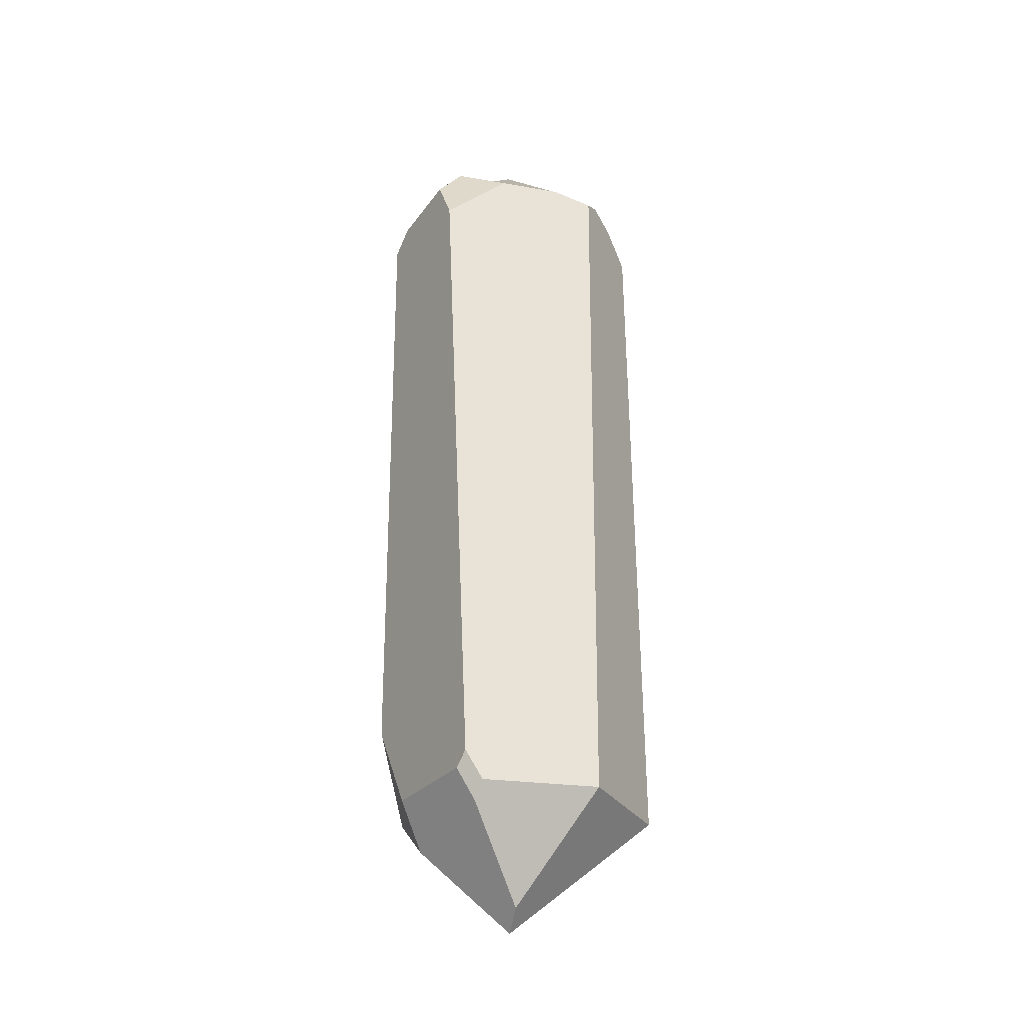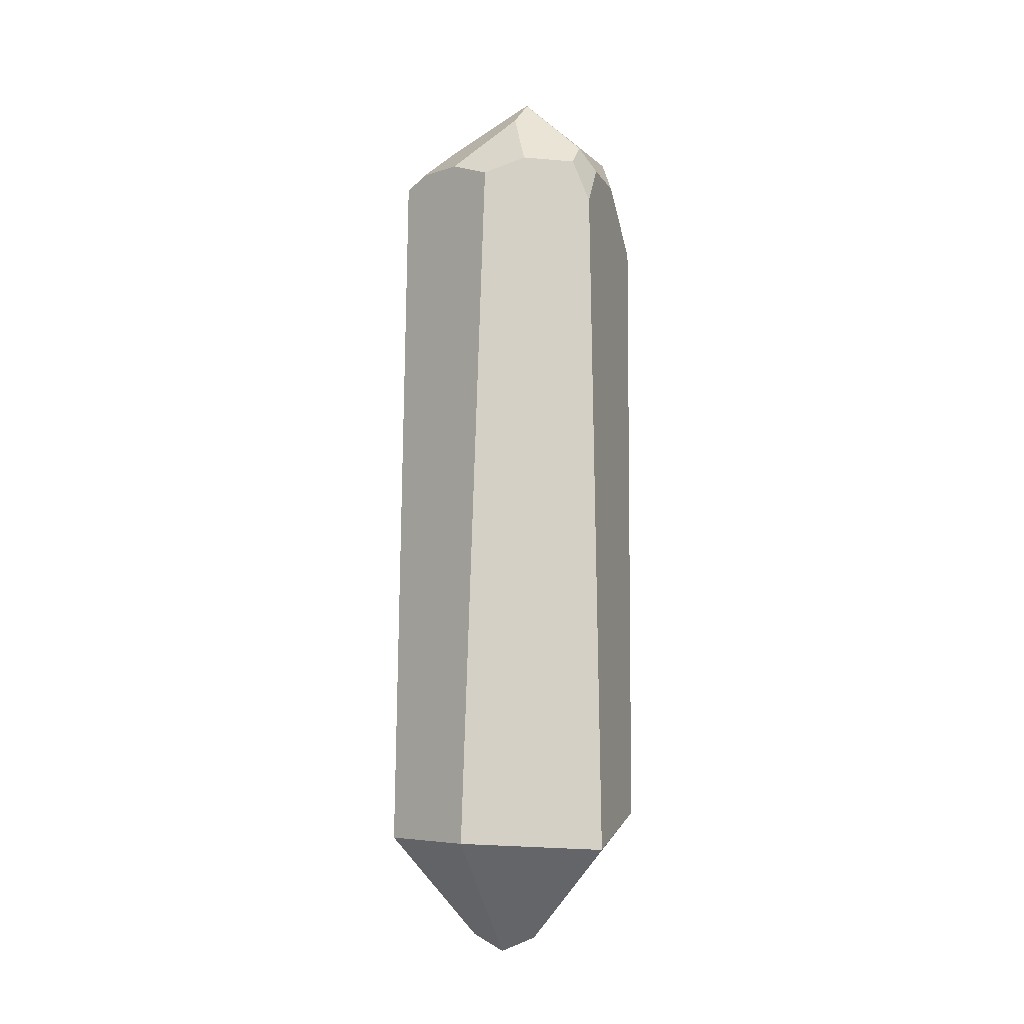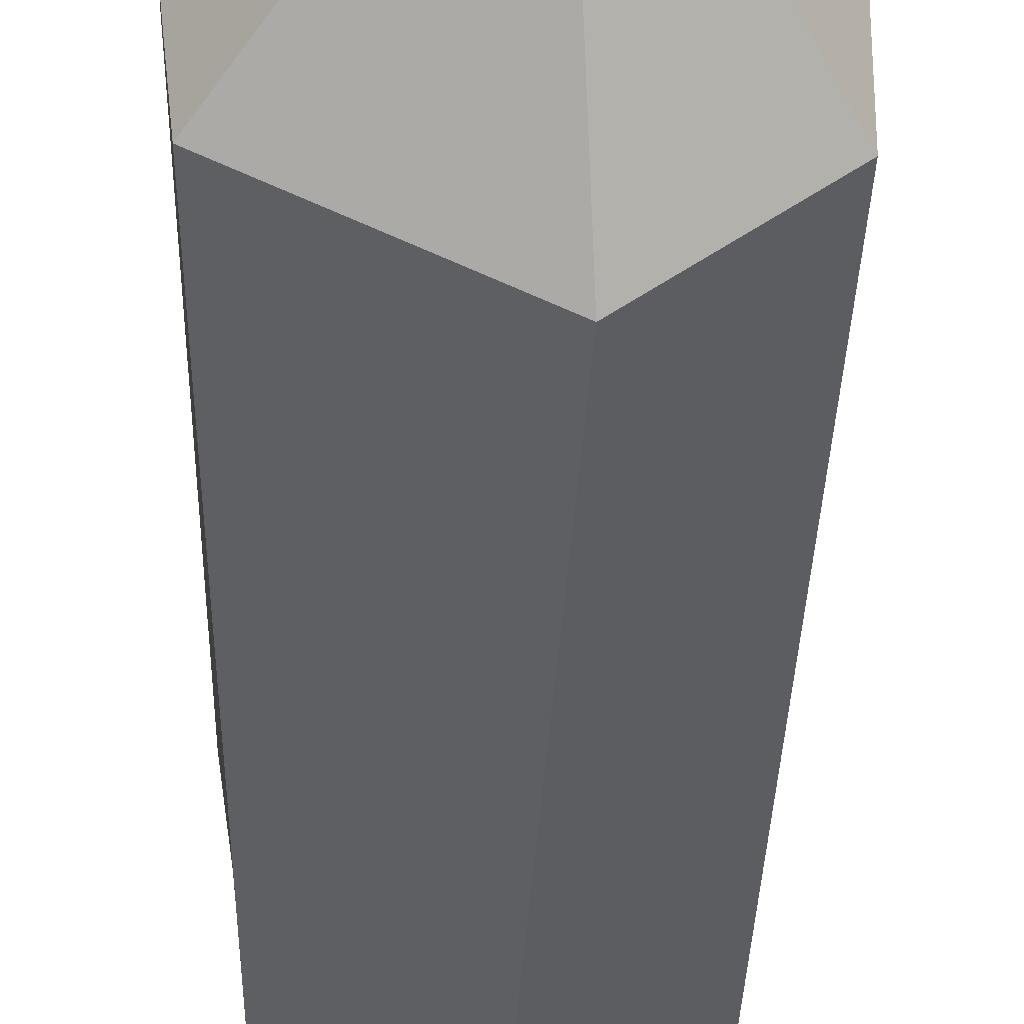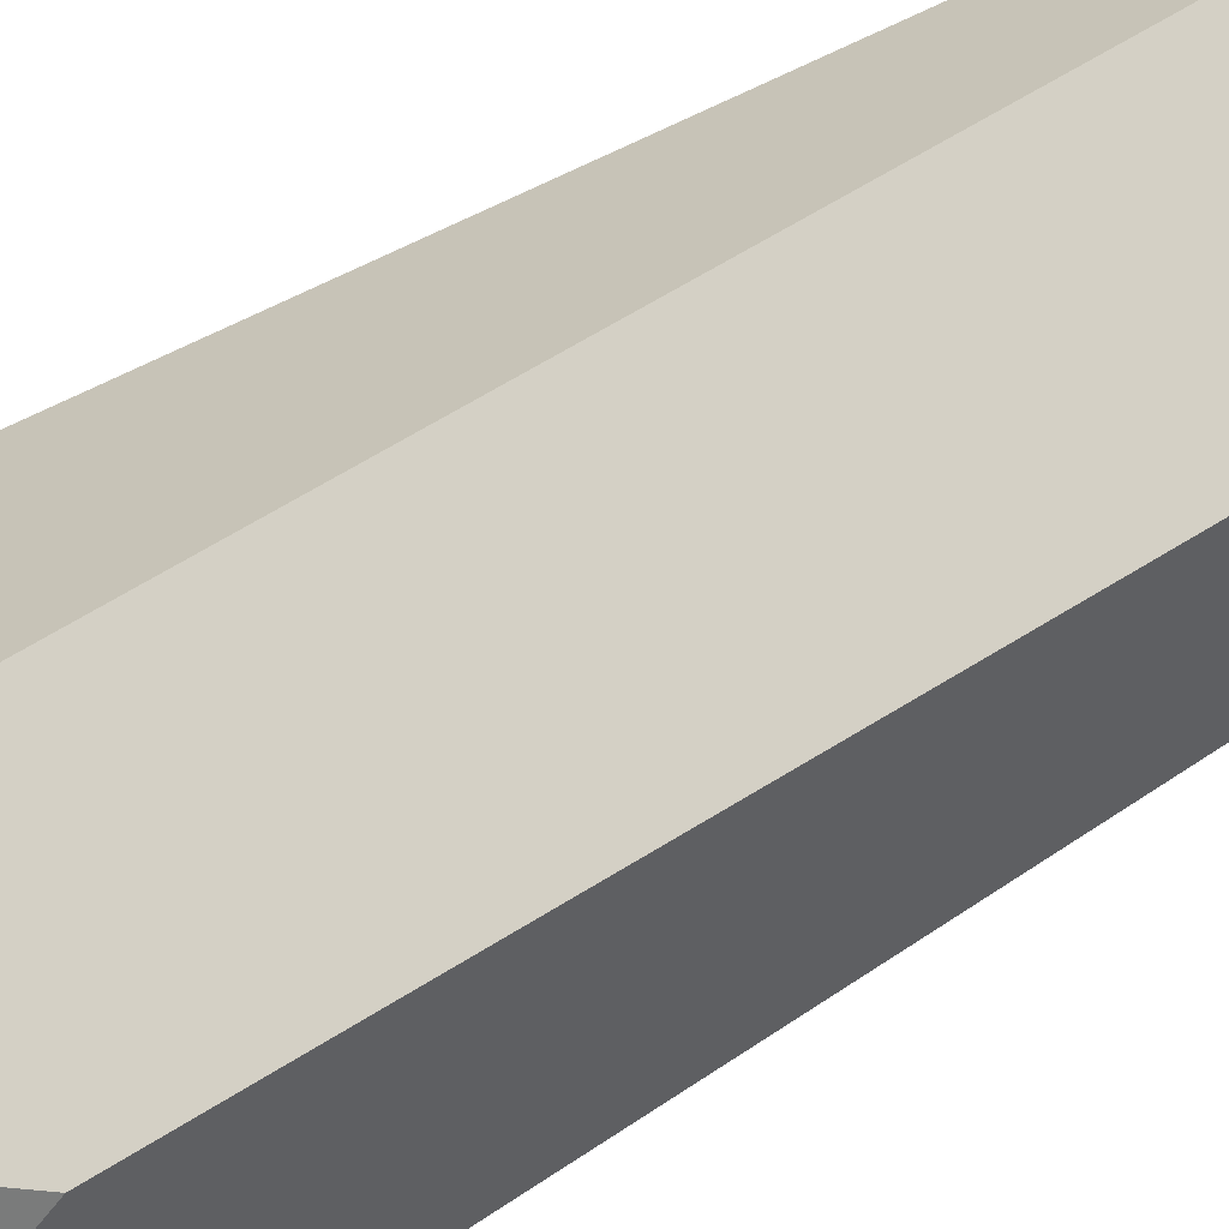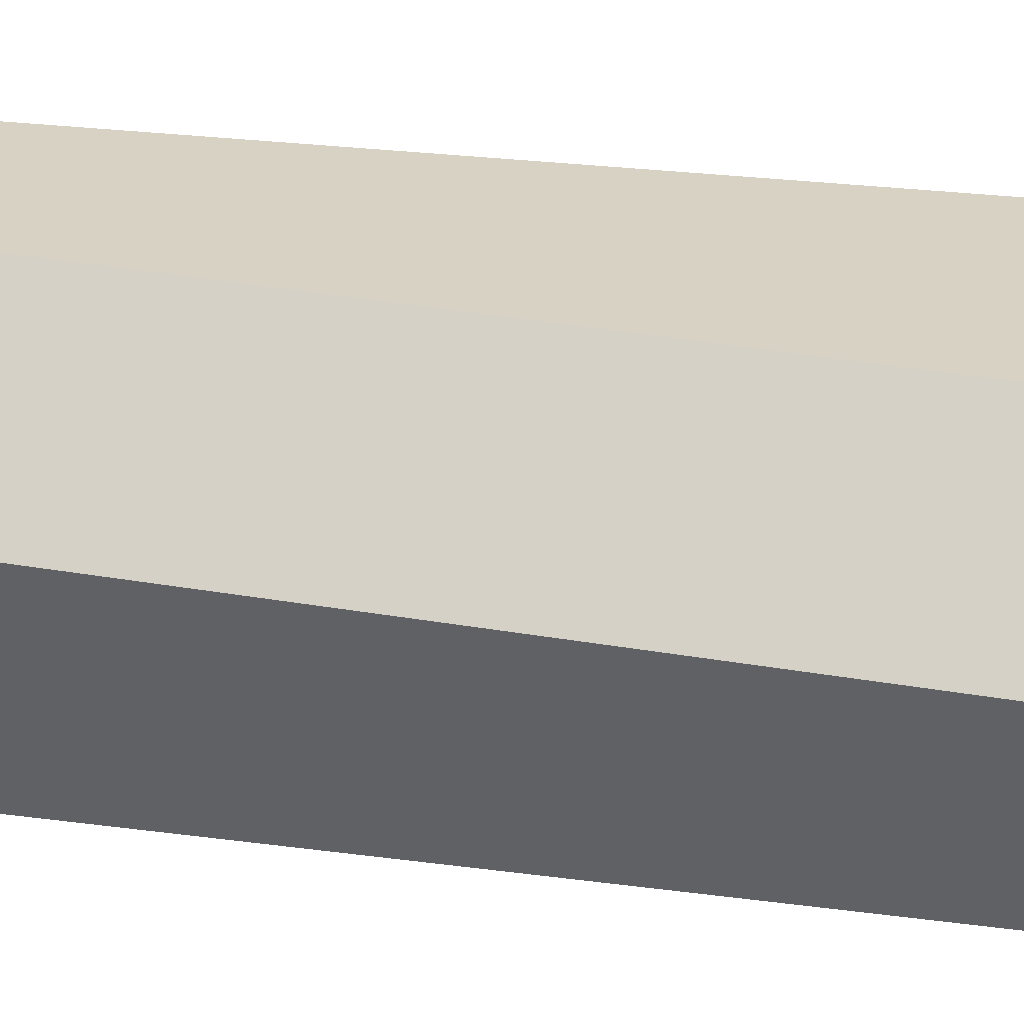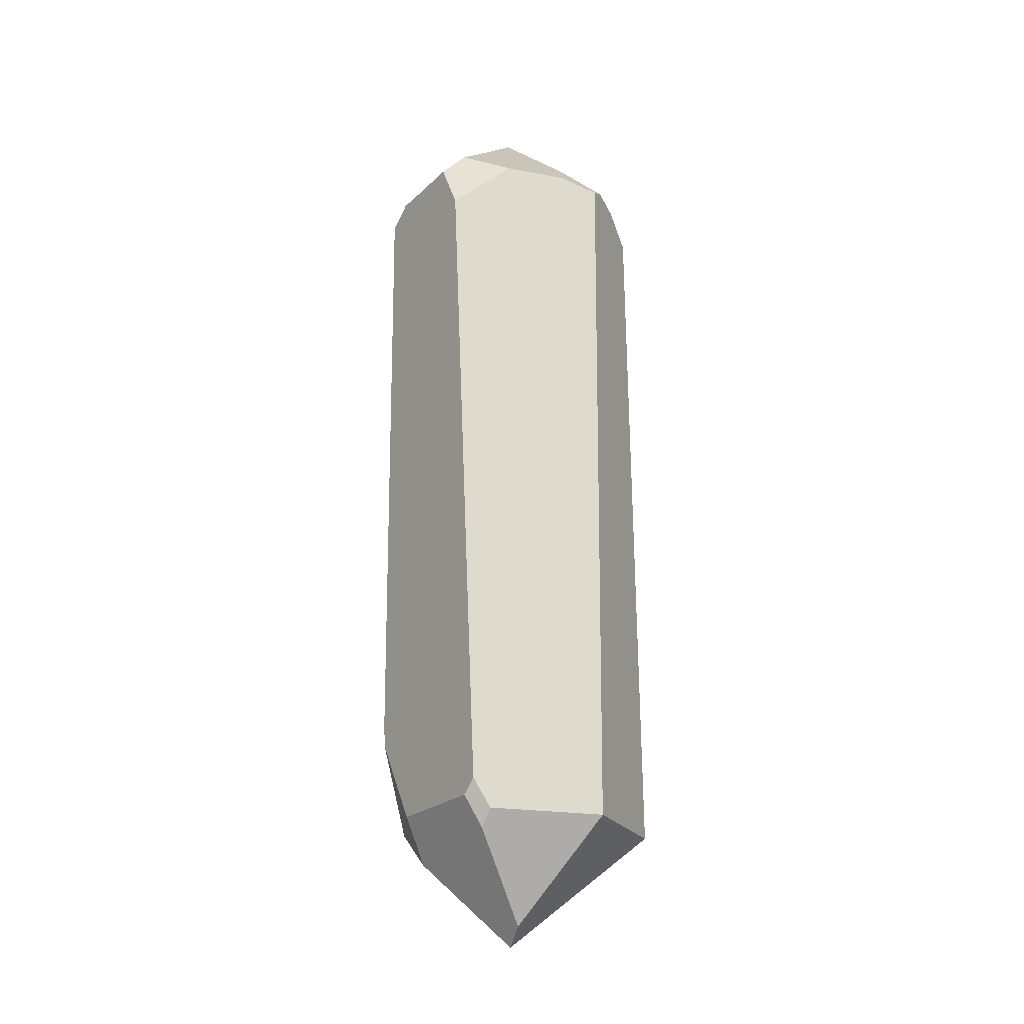
<metadata>
{"format":"obj","ext":"obj","renderer":"f3d","projection":"perspective","resolution":1024,"background":"white","views":[{"elev":-28.2,"azim":82.8,"up":"+Y"},{"elev":-10.3,"azim":-167.0,"up":"+Y"},{"elev":-29.5,"azim":-0.8,"up":"+Z"},{"elev":43.0,"azim":-129.8,"up":"+Z"},{"elev":-67.5,"azim":83.3,"up":"+Z"},{"elev":-20.4,"azim":79.4,"up":"+Y"}]}
</metadata>
<code>
o Crystal02_Untitled.012_Crystal02_Untitled.001
v 0.6751 8.71 -0.9978
v 0.6751 8.71 -0.9978
v 0.6751 8.71 -0.9978
v 0.8987 8.59 -0.8758
v 0.8987 8.59 -0.8758
v 0.8987 8.59 -0.8758
v 1.004 1.199 -0.8138
v 1.004 1.199 -0.8138
v 1.004 1.199 -0.8138
v 1.004 1.199 -0.8138
v 0.06966 1.135 -1.503
v 0.06966 1.135 -1.503
v 0.06966 1.135 -1.503
v 0.06966 1.135 -1.503
v -0.1636 8.496 -1.48
v -0.1636 8.496 -1.48
v -0.1636 8.496 -1.48
v 0.2555 8.699 -1.232
v 0.2555 8.699 -1.232
v 0.2555 8.699 -1.232
v -1.143 8.888 -0.9812
v -1.143 8.888 -0.9812
v -1.143 8.888 -0.9812
v -1.098 8.673 -1.141
v -1.098 8.673 -1.141
v -1.098 8.673 -1.141
v -1.269 8.22 -1.092
v -1.269 8.22 -1.092
v -1.269 8.22 -1.092
v -1.294 8.678 -0.7695
v -1.294 8.678 -0.7695
v -1.294 8.678 -0.7695
v -1.309 1.07 -0.8705
v -1.309 1.07 -0.8705
v -1.309 1.07 -0.8705
v -1.309 1.07 -0.8705
v -0.0305 -0.03901 -0.03866
v -0.0305 -0.03901 -0.03866
v -0.0305 -0.03901 -0.03866
v -0.0305 -0.03901 -0.03866
v -0.3897 0.1089 -0.04043
v -0.3897 0.1089 -0.04043
v -0.3897 0.1089 -0.04043
v -1.434 1.472 0.332
v -1.434 1.472 0.332
v -1.434 1.472 0.332
v -1.434 1.472 0.332
v 0.8731 1.05 0.4259
v 0.8731 1.05 0.4259
v 0.8731 1.05 0.4259
v 0.9968 1.233 0.3617
v 0.9968 1.233 0.3617
v 0.9968 1.233 0.3617
v 0.9908 1.539 0.5378
v 0.9908 1.539 0.5378
v 0.9908 1.539 0.5378
v 0.9031 1.374 0.615
v 0.9031 1.374 0.615
v 0.9031 1.374 0.615
v 0.2797 0.1411 -0.062
v 0.2797 0.1411 -0.062
v 0.2797 0.1411 -0.062
v 0.9367 8.724 -0.4697
v 0.9367 8.724 -0.4697
v 0.9367 8.724 -0.4697
v 1.01 8.737 0.1714
v 1.01 8.737 0.1714
v 1.01 8.737 0.1714
v 1.152 8.157 0.8255
v 1.152 8.157 0.8255
v 1.152 8.157 0.8255
v -0.3885 1.153 1.062
v -0.3885 1.153 1.062
v -0.3885 1.153 1.062
v -0.1613 0.8112 0.8785
v -0.1613 0.8112 0.8785
v -0.1613 0.8112 0.8785
v 0.1222 1.271 1.106
v 0.1222 1.271 1.106
v 0.1222 1.271 1.106
v -0.2139 2.096 1.321
v -0.2139 2.096 1.321
v -0.2139 2.096 1.321
v 0.781 8.746 0.9165
v 0.781 8.746 0.9165
v 0.781 8.746 0.9165
v -0.06821 8.738 1.244
v -0.06821 8.738 1.244
v -0.06821 8.738 1.244
v -0.3317 8.559 1.346
v -0.3317 8.559 1.346
v -0.3317 8.559 1.346
v -0.2428 2.335 1.328
v -0.2428 2.335 1.328
v -0.2428 2.335 1.328
v -0.598 1.357 1.047
v -0.598 1.357 1.047
v -0.598 1.357 1.047
v 0.8281 8.94 0.6721
v 0.8281 8.94 0.6721
v 0.8281 8.94 0.6721
v 0.4326 9.116 -0.5785
v 0.4326 9.116 -0.5785
v 0.4326 9.116 -0.5785
v -0.2623 9.831 -0.04685
v -0.2623 9.831 -0.04685
v -0.2623 9.831 -0.04685
v -0.2623 9.831 -0.04685
v -0.1053 9.641 0.2009
v -0.1053 9.641 0.2009
v -0.1053 9.641 0.2009
v -0.3183 8.904 1.212
v -0.3183 8.904 1.212
v -0.3183 8.904 1.212
v -0.3663 9.347 -0.8557
v -0.3663 9.347 -0.8557
v -0.3663 9.347 -0.8557
v -0.4509 9.62 -0.603
v -0.4509 9.62 -0.603
v -0.4509 9.62 -0.603
v -0.5845 8.681 -1.364
v -0.5845 8.681 -1.364
v -0.5845 8.681 -1.364
v -1.192 8.726 0.7977
v -1.192 8.726 0.7977
v -1.192 8.726 0.7977
v -1.203 9.112 0.18
v -1.203 9.112 0.18
v -1.203 9.112 0.18
v -1.356 8.699 -0.1332
v -1.356 8.699 -0.1332
v -1.356 8.699 -0.1332
v -1.45 8.057 0.4413
v -1.45 8.057 0.4413
v -1.45 8.057 0.4413
v -0.4359 8.732 1.294
v -0.4359 8.732 1.294
v -0.4359 8.732 1.294
f 45 34 41
f 9 52 50
f 9 50 62
f 20 2 4
f 4 8 14
f 14 17 20
f 4 14 20
f 21 24 28
f 21 28 31
f 36 12 38
f 36 38 43
f 49 51 55
f 49 55 59
f 13 7 60
f 13 60 39
f 10 6 65
f 65 68 71
f 71 56 53
f 53 10 65
f 65 71 53
f 74 76 78
f 74 78 82
f 61 48 58
f 58 80 77
f 77 40 61
f 58 77 61
f 54 69 85
f 85 89 92
f 92 95 83
f 83 79 57
f 57 54 85
f 85 92 83
f 85 83 57
f 37 75 72
f 72 97 47
f 47 42 37
f 72 47 37
f 94 98 73
f 94 73 81
f 111 100 66
f 66 64 104
f 104 108 111
f 66 104 111
f 110 114 88
f 88 84 99
f 88 99 110
f 107 102 1
f 1 19 117
f 117 120 107
f 1 117 107
f 119 115 122
f 122 26 23
f 122 23 119
f 25 121 15
f 15 11 35
f 35 29 25
f 15 35 25
f 124 127 131
f 124 131 134
f 118 22 32
f 32 132 128
f 128 105 118
f 32 128 118
f 130 30 27
f 27 33 44
f 44 133 130
f 27 44 130
f 136 125 135
f 135 46 96
f 96 93 90
f 90 136 135
f 135 96 90
f 106 129 126
f 126 137 112
f 112 109 106
f 126 112 106
f 113 138 91
f 113 91 87
f 70 67 101
f 70 101 86
f 103 63 5
f 103 5 3
f 16 123 116
f 16 116 18

</code>
